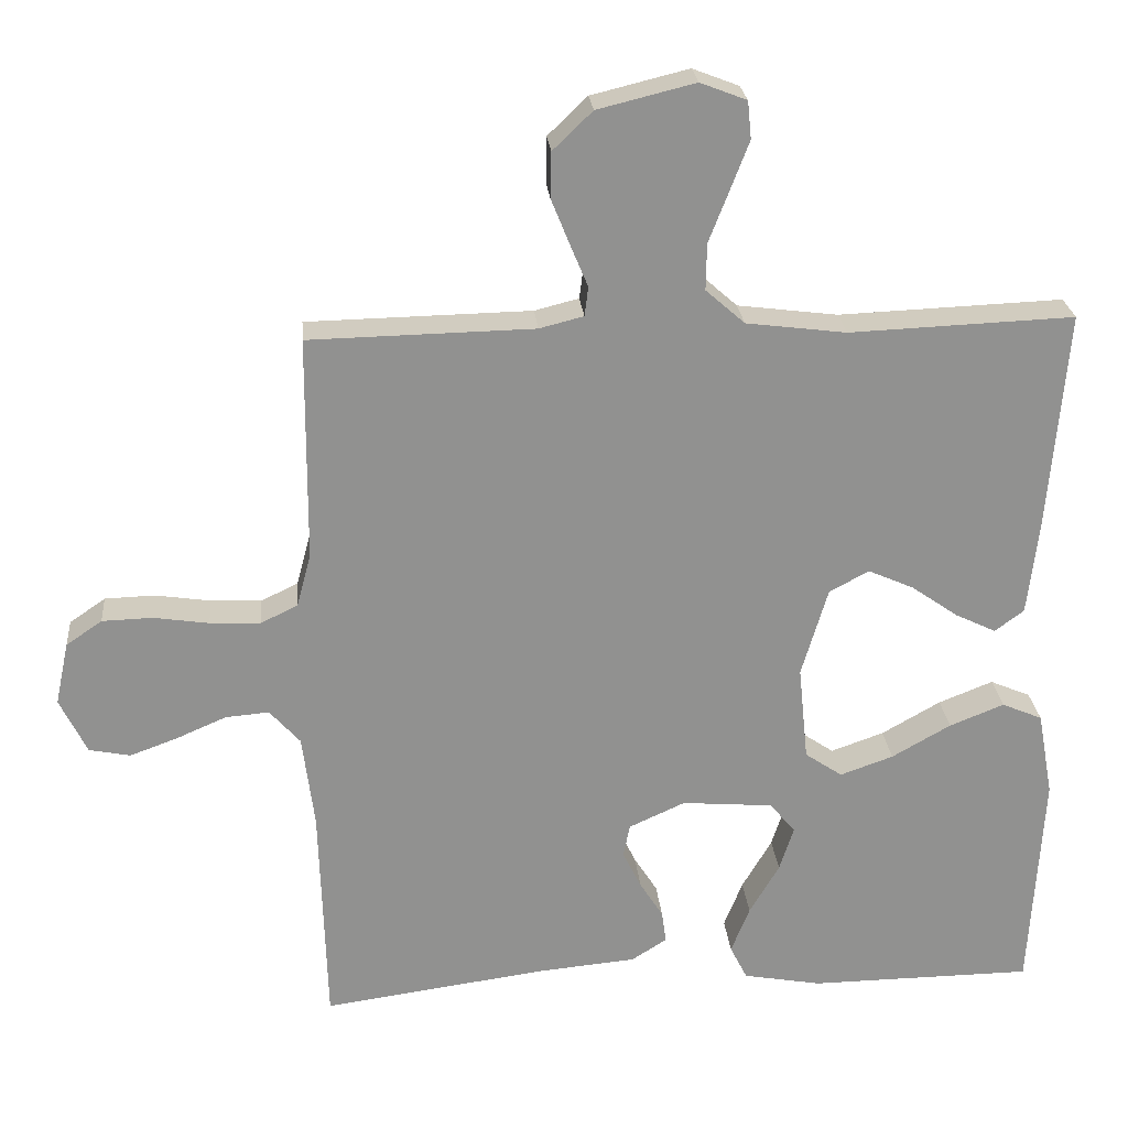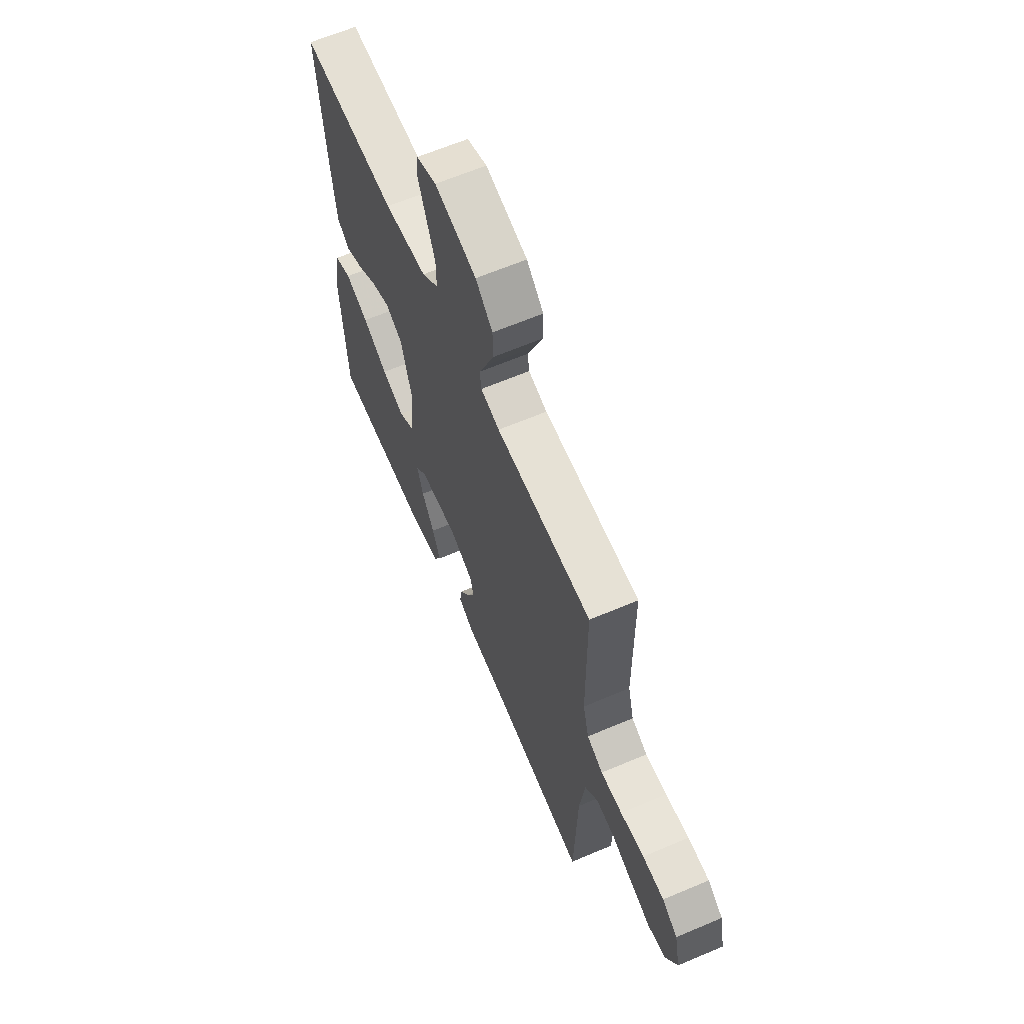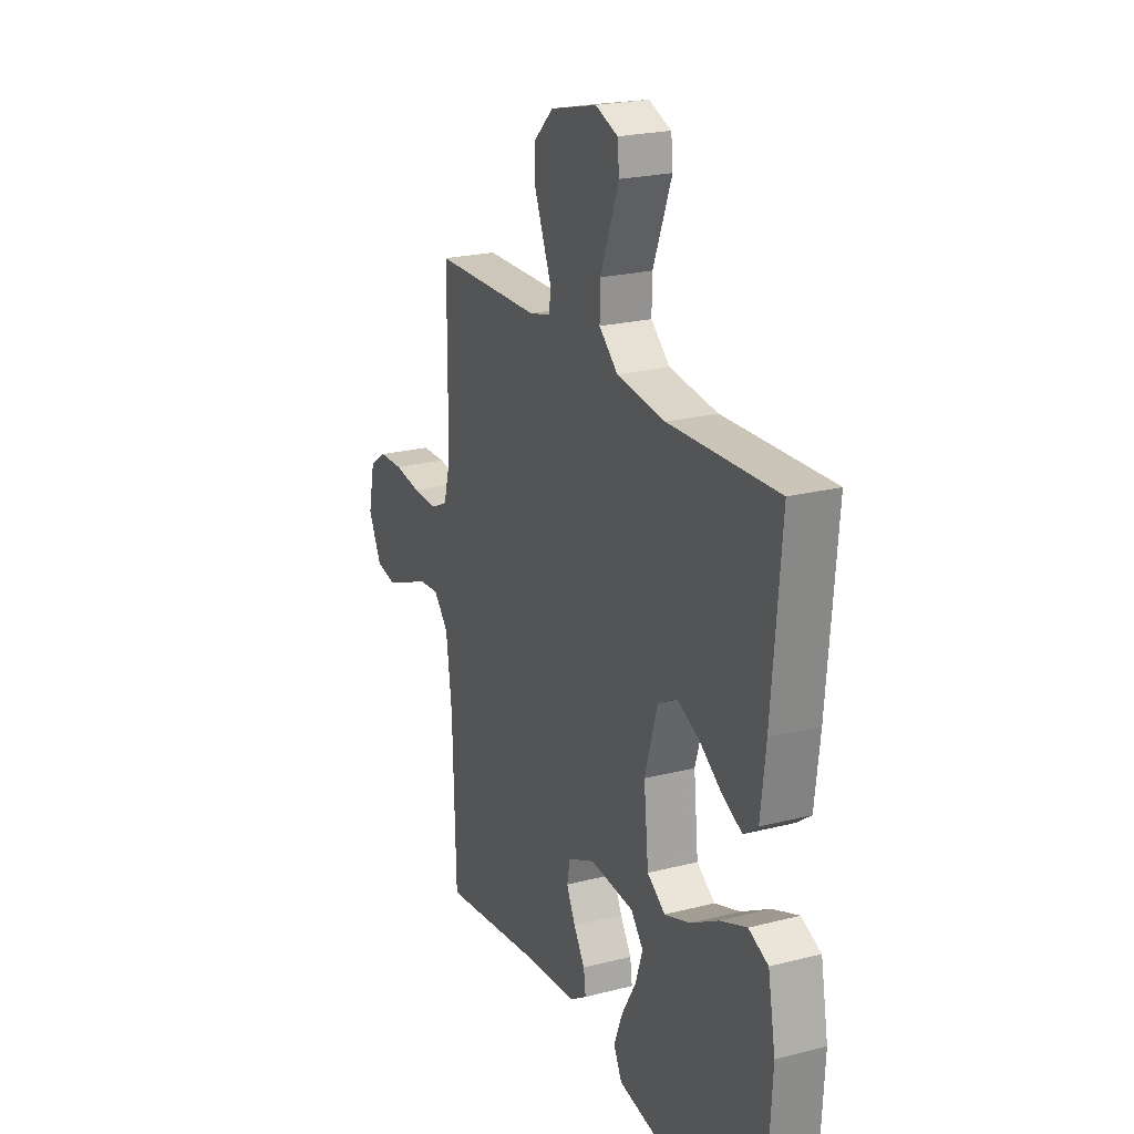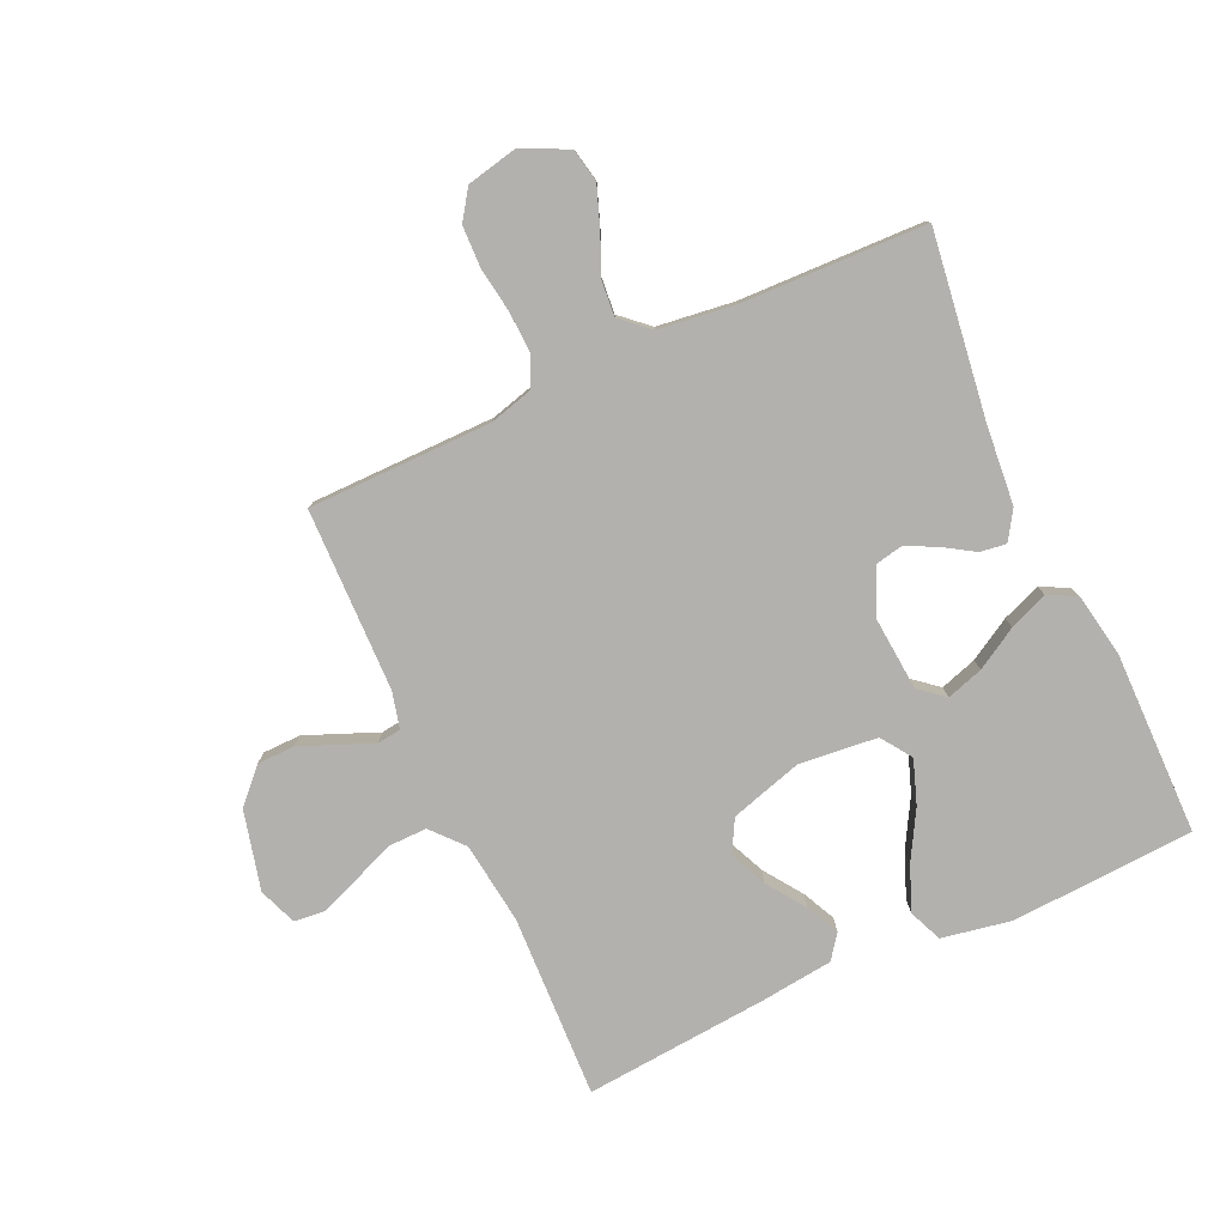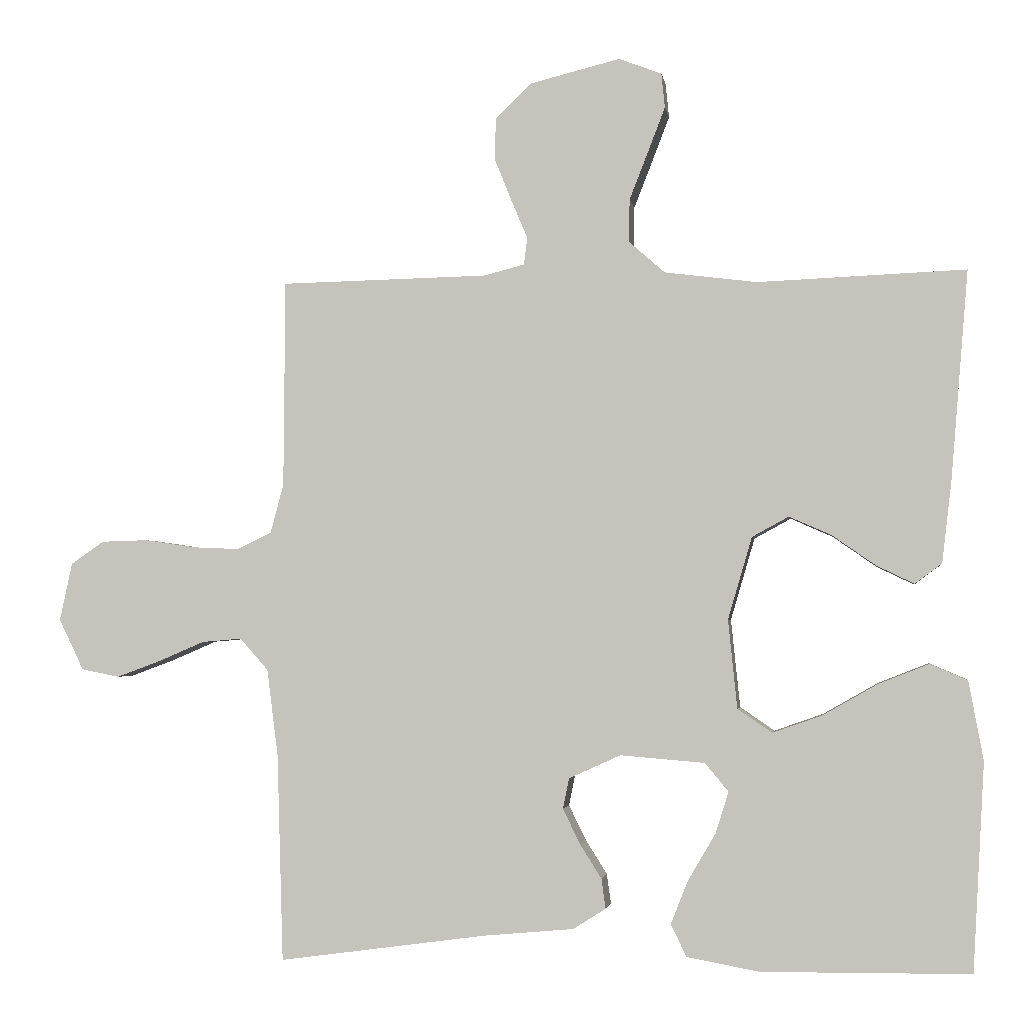
<metadata>
{"format":"obj","ext":"obj","renderer":"f3d","projection":"perspective","resolution":1024,"background":"white","views":[{"elev":24.4,"azim":174.9,"up":"+Z"},{"elev":63.9,"azim":66.8,"up":"+Z"},{"elev":22.6,"azim":-113.8,"up":"+Z"},{"elev":-79.3,"azim":114.6,"up":"+Y"},{"elev":-2.6,"azim":-171.4,"up":"+Z"}]}
</metadata>
<code>
v 0.5 0.07 -0.5
v 0.2 0.07 -0.459
v 0.069 0.07 -0.447
v 0.022 0.07 -0.417
v 0.028 0.07 -0.374
v 0.059 0.07 -0.325
v 0.084 0.07 -0.274
v 0.075 0.07 -0.23
v 0 0.07 -0.196
v -0.122 0.07 -0.206
v -0.156 0.07 -0.247
v -0.137 0.07 -0.307
v -0.097 0.07 -0.375
v -0.072 0.07 -0.438
v -0.095 0.07 -0.484
v -0.2 0.07 -0.503
v -0.5 0.07 -0.5
v -0.517 0.07 -0.2
v -0.496 0.07 -0.086
v -0.442 0.07 -0.063
v -0.369 0.07 -0.092
v -0.29 0.07 -0.137
v -0.219 0.07 -0.162
v -0.169 0.07 -0.128
v -0.156 0.07 0
v -0.191 0.07 0.119
v -0.244 0.07 0.148
v -0.305 0.07 0.121
v -0.368 0.07 0.077
v -0.422 0.07 0.051
v -0.461 0.07 0.08
v -0.475 0.07 0.2
v -0.5 0.07 0.5
v -0.2 0.07 0.488
v -0.066 0.07 0.505
v -0.014 0.07 0.551
v -0.015 0.07 0.613
v -0.042 0.07 0.682
v -0.067 0.07 0.747
v -0.062 0.07 0.797
v 0 0.07 0.821
v 0.13 0.07 0.789
v 0.183 0.07 0.738
v 0.184 0.07 0.677
v 0.159 0.07 0.615
v 0.136 0.07 0.56
v 0.141 0.07 0.521
v 0.2 0.07 0.506
v 0.5 0.07 0.5
v 0.502 0.07 0.2
v 0.521 0.07 0.129
v 0.571 0.07 0.105
v 0.638 0.07 0.108
v 0.712 0.07 0.119
v 0.779 0.07 0.117
v 0.827 0.07 0.084
v 0.845 0.07 0
v 0.809 0.07 -0.074
v 0.754 0.07 -0.085
v 0.689 0.07 -0.061
v 0.624 0.07 -0.033
v 0.566 0.07 -0.028
v 0.525 0.07 -0.074
v 0.509 0.07 -0.2
v 0.5 0 -0.5
v 0.2 0 -0.459
v 0.069 0 -0.447
v 0.022 0 -0.417
v 0.028 0 -0.374
v 0.059 0 -0.325
v 0.084 0 -0.274
v 0.075 0 -0.23
v 0 0 -0.196
v -0.122 0 -0.206
v -0.156 0 -0.247
v -0.137 0 -0.307
v -0.097 0 -0.375
v -0.072 0 -0.438
v -0.095 0 -0.484
v -0.2 0 -0.503
v -0.5 0 -0.5
v -0.517 0 -0.2
v -0.496 0 -0.086
v -0.442 0 -0.063
v -0.369 0 -0.092
v -0.29 0 -0.137
v -0.219 0 -0.162
v -0.169 0 -0.128
v -0.156 0 0
v -0.191 0 0.119
v -0.244 0 0.148
v -0.305 0 0.121
v -0.368 0 0.077
v -0.422 0 0.051
v -0.461 0 0.08
v -0.475 0 0.2
v -0.5 0 0.5
v -0.2 0 0.488
v -0.066 0 0.505
v -0.014 0 0.551
v -0.015 0 0.613
v -0.042 0 0.682
v -0.067 0 0.747
v -0.062 0 0.797
v 0 0 0.821
v 0.13 0 0.789
v 0.183 0 0.738
v 0.184 0 0.677
v 0.159 0 0.615
v 0.136 0 0.56
v 0.141 0 0.521
v 0.2 0 0.506
v 0.5 0 0.5
v 0.502 0 0.2
v 0.521 0 0.129
v 0.571 0 0.105
v 0.638 0 0.108
v 0.712 0 0.119
v 0.779 0 0.117
v 0.827 0 0.084
v 0.845 0 0
v 0.809 0 -0.074
v 0.754 0 -0.085
v 0.689 0 -0.061
v 0.624 0 -0.033
v 0.566 0 -0.028
v 0.525 0 -0.074
v 0.509 0 -0.2
f 58 59 60 61
f 56 57 58 61
f 56 61 62
f 53 54 55 56
f 52 53 56 62
f 51 52 62 63
f 48 49 50
f 47 48 50 51
f 43 44 45 46
f 41 42 43 46
f 41 46 47
f 40 41 47
f 37 38 39 40
f 37 40 47
f 36 37 47 51
f 31 32 33 34
f 31 34 35
f 28 29 30 31
f 27 28 31 35
f 26 27 35 36
f 19 20 21 22
f 19 22 23
f 18 19 23
f 17 18 23
f 16 17 23 24
f 12 13 14 15
f 11 12 15 16
f 3 4 5 6
f 2 3 6 7
f 64 1 2 7
f 63 64 7 8
f 51 63 8 9
f 25 26 36 51
f 25 51 9 10
f 11 16 24 25
f 10 11 25
f 125 124 123 122
f 125 122 121 120
f 126 125 120
f 120 119 118 117
f 126 120 117 116
f 127 126 116 115
f 114 113 112
f 115 114 112 111
f 110 109 108 107
f 110 107 106 105
f 111 110 105
f 111 105 104
f 104 103 102 101
f 111 104 101
f 115 111 101 100
f 98 97 96 95
f 99 98 95
f 95 94 93 92
f 99 95 92 91
f 100 99 91 90
f 86 85 84 83
f 87 86 83
f 87 83 82
f 87 82 81
f 88 87 81 80
f 79 78 77 76
f 80 79 76 75
f 70 69 68 67
f 71 70 67 66
f 71 66 65 128
f 72 71 128 127
f 73 72 127 115
f 115 100 90 89
f 74 73 115 89
f 89 88 80 75
f 89 75 74
f 1 65 66 2
f 2 66 67 3
f 3 67 68 4
f 4 68 69 5
f 5 69 70 6
f 6 70 71 7
f 7 71 72 8
f 8 72 73 9
f 9 73 74 10
f 10 74 75 11
f 11 75 76 12
f 12 76 77 13
f 13 77 78 14
f 14 78 79 15
f 15 79 80 16
f 16 80 81 17
f 17 81 82 18
f 18 82 83 19
f 19 83 84 20
f 20 84 85 21
f 21 85 86 22
f 22 86 87 23
f 23 87 88 24
f 24 88 89 25
f 25 89 90 26
f 26 90 91 27
f 27 91 92 28
f 28 92 93 29
f 29 93 94 30
f 30 94 95 31
f 31 95 96 32
f 32 96 97 33
f 33 97 98 34
f 34 98 99 35
f 35 99 100 36
f 36 100 101 37
f 37 101 102 38
f 38 102 103 39
f 39 103 104 40
f 40 104 105 41
f 41 105 106 42
f 42 106 107 43
f 43 107 108 44
f 44 108 109 45
f 45 109 110 46
f 46 110 111 47
f 47 111 112 48
f 48 112 113 49
f 49 113 114 50
f 50 114 115 51
f 51 115 116 52
f 52 116 117 53
f 53 117 118 54
f 54 118 119 55
f 55 119 120 56
f 56 120 121 57
f 57 121 122 58
f 58 122 123 59
f 59 123 124 60
f 60 124 125 61
f 61 125 126 62
f 62 126 127 63
f 63 127 128 64
f 64 128 65 1

</code>
